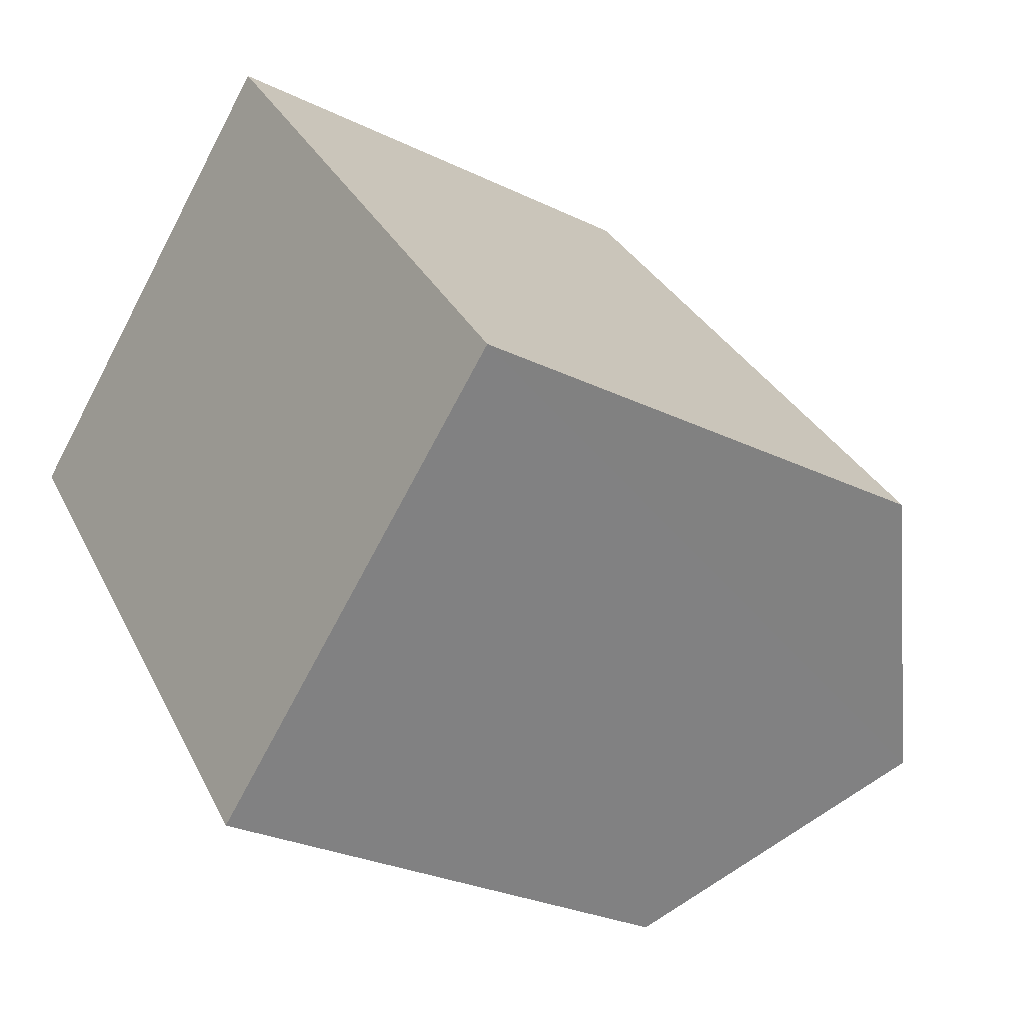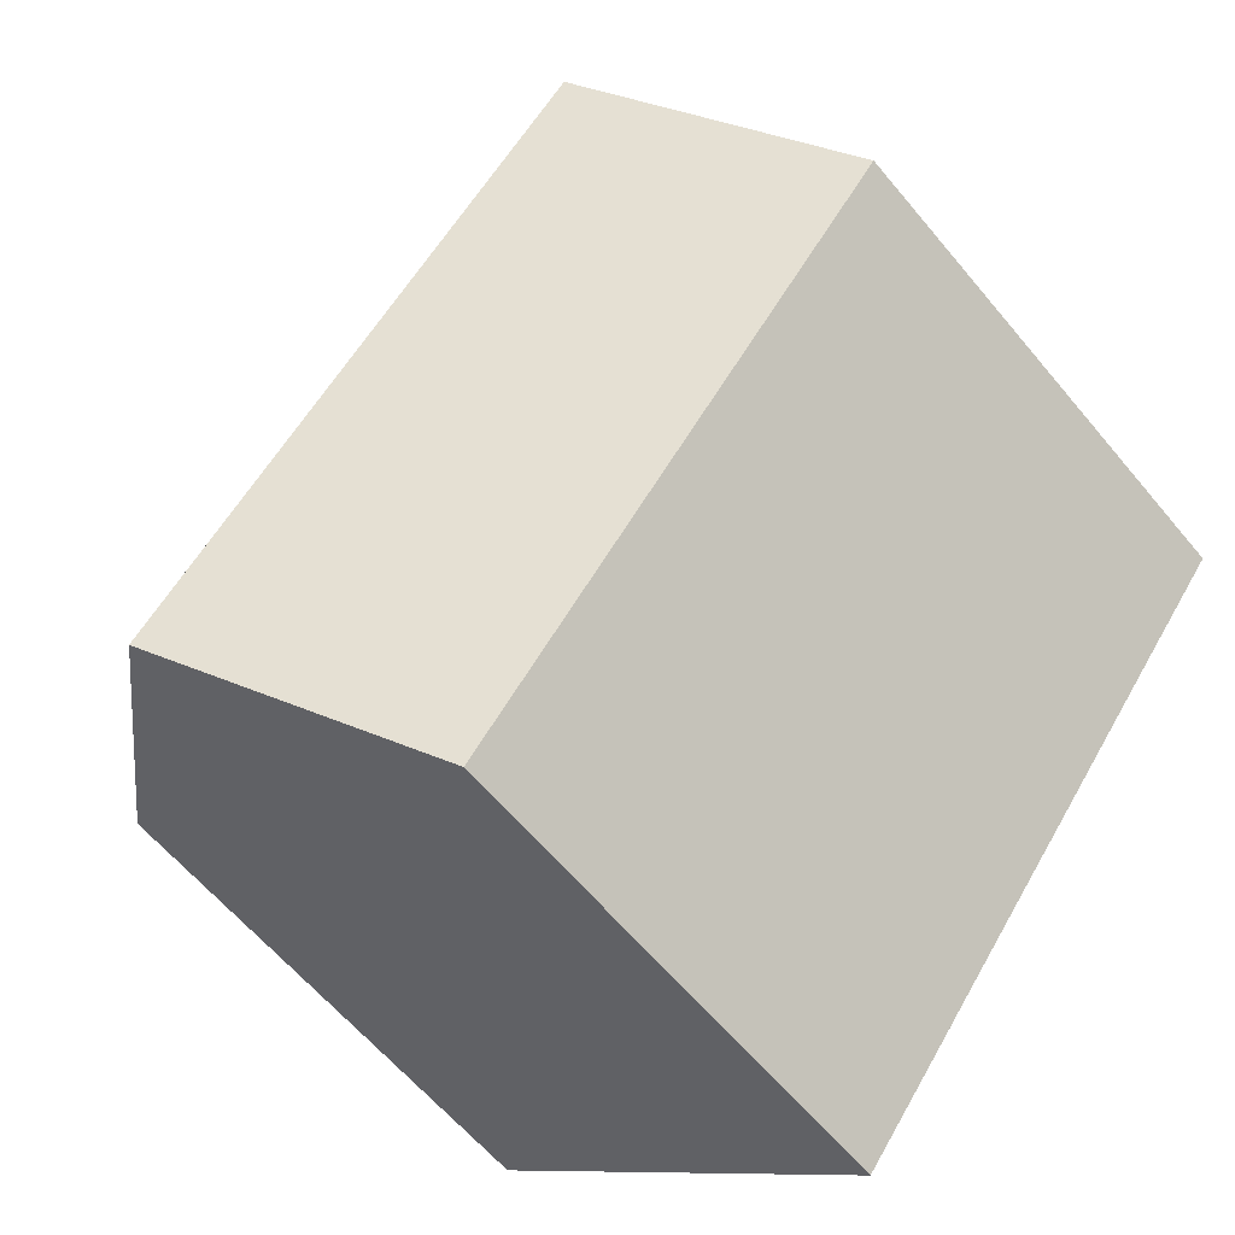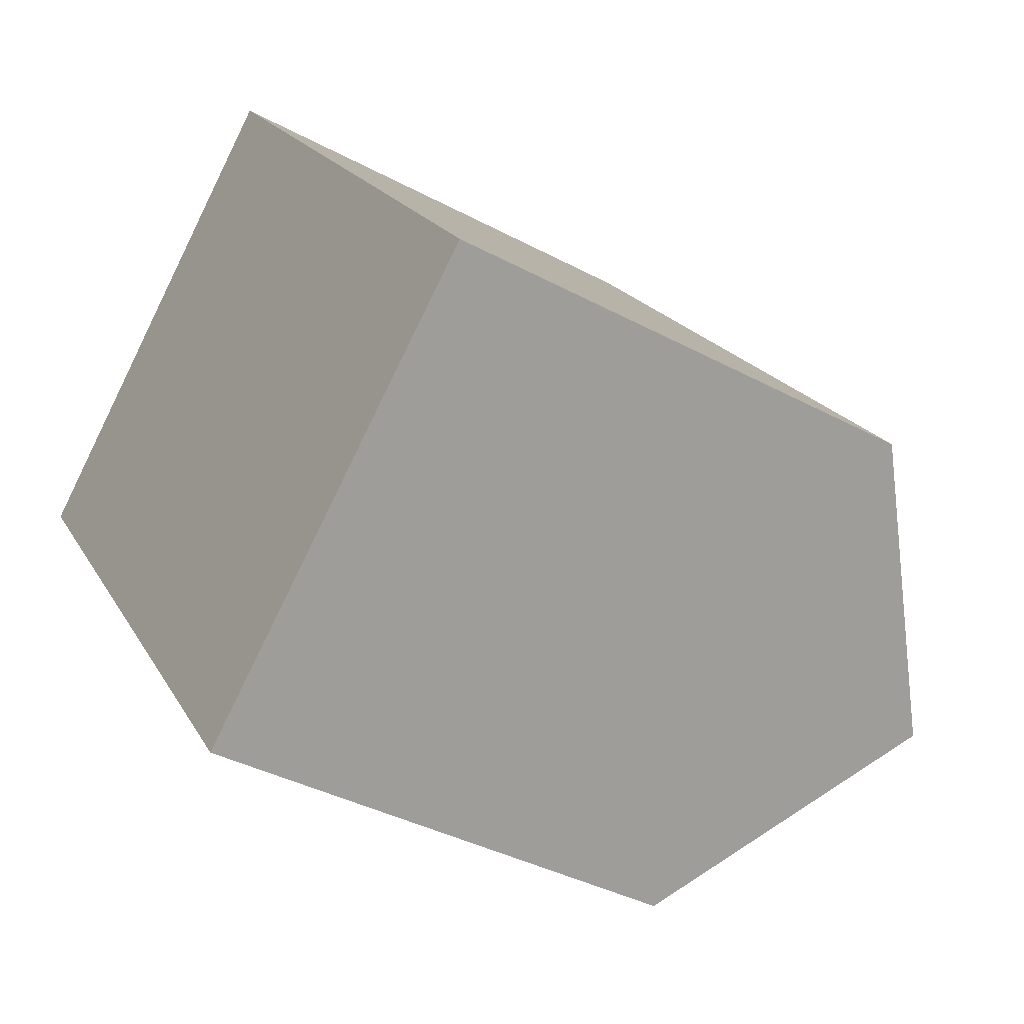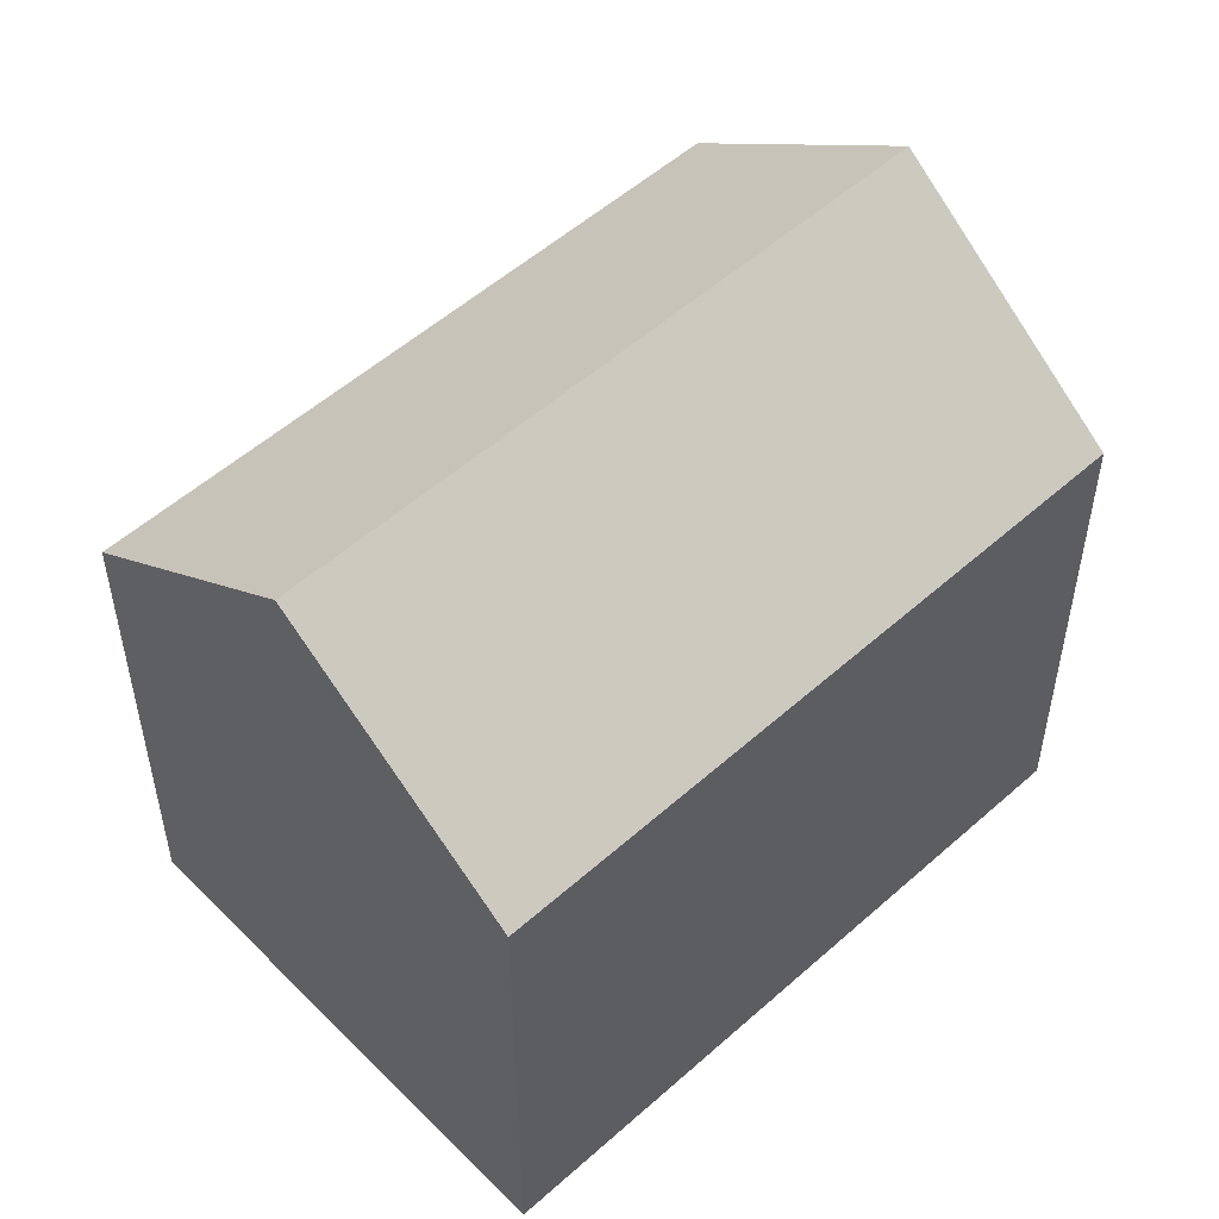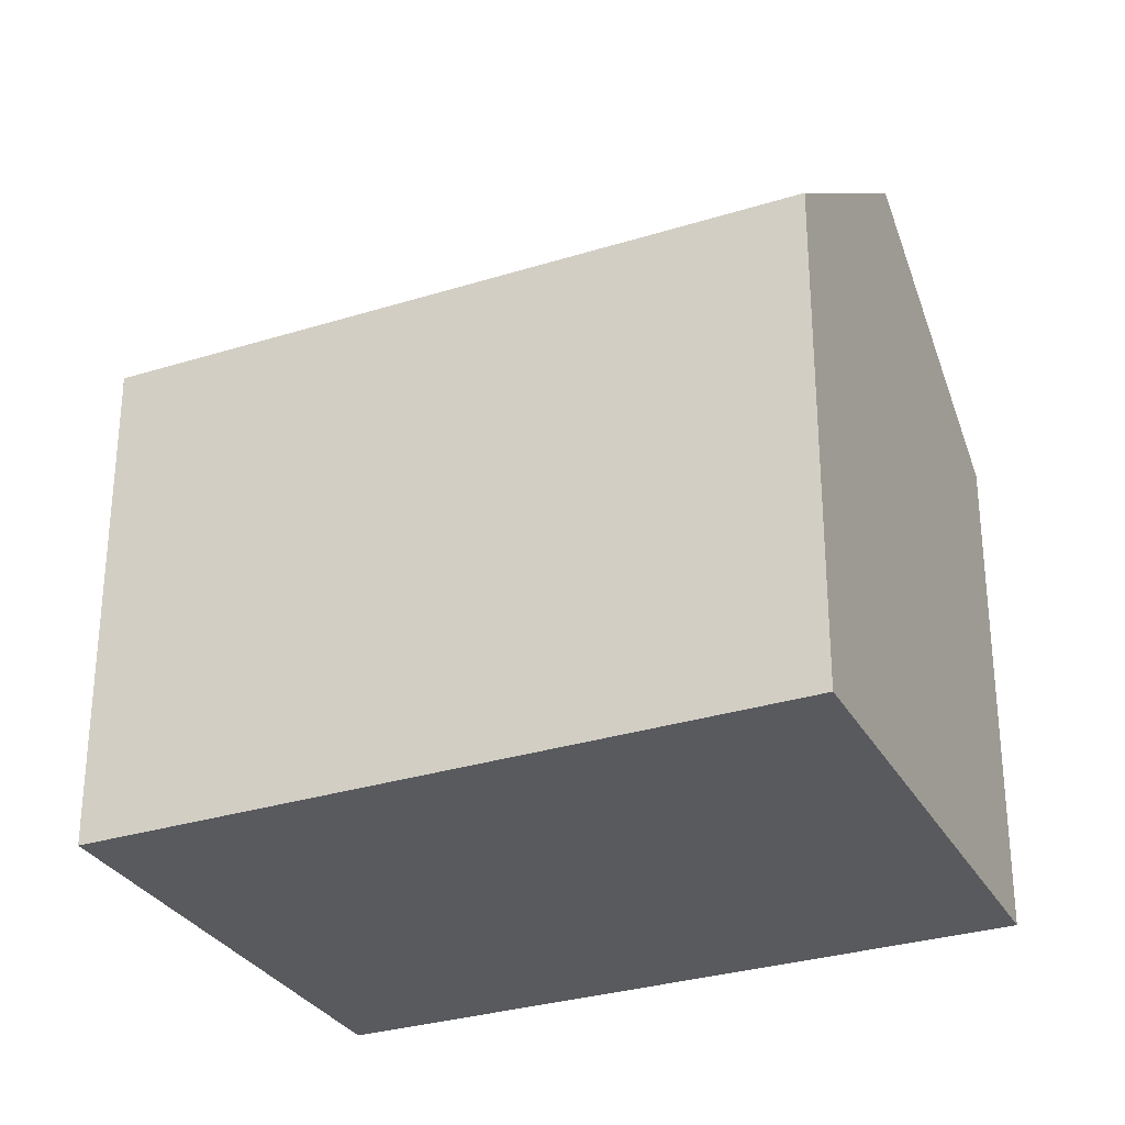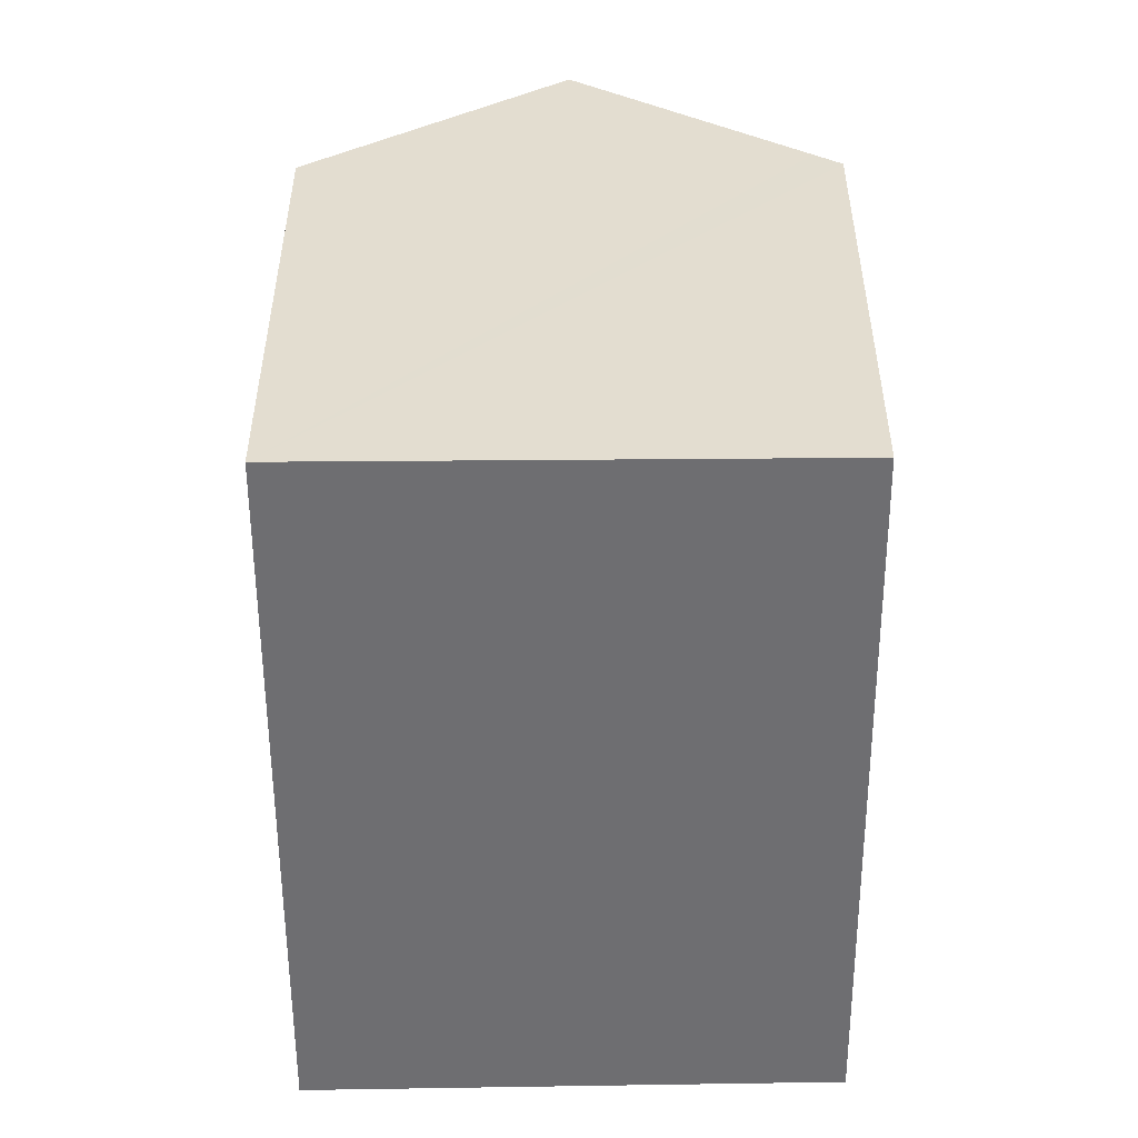
<metadata>
{"format":"obj","ext":"obj","renderer":"f3d","projection":"perspective","resolution":1024,"background":"white","views":[{"elev":-27.2,"azim":52.9,"up":"+Z"},{"elev":-61.5,"azim":-140.4,"up":"+Z"},{"elev":-37.8,"azim":55.5,"up":"+Z"},{"elev":53.7,"azim":-172.1,"up":"+Y"},{"elev":-30.7,"azim":75.6,"up":"+Y"},{"elev":-54.4,"azim":141.6,"up":"+Y"}]}
</metadata>
<code>
v  6.017 11.27 -7.539
v  10.28 11.7 -11.92
v  9.814 11.27 -12.3
v  14.31 15.42 -8.675
v  5.169 11.27 -6.476
v  3.896 11.28 -4.881
v  4.437 15.42 3.675
v  0.454 11.7 0.375
v  0 11.28 6.907e-16
v  12.9 11.27 2.332
v  8.88 11.27 7.356
v  14.42 11.27 0.431
v  18.8 11.27 -5.055
v  0 0 0
v  3.896 2.989e-16 -4.881
v  5.169 3.965e-16 -6.476
v  6.017 4.616e-16 -7.539
v  9.814 7.533e-16 -12.3
v  4.437 -2.25e-16 3.675
v  8.88 -4.504e-16 7.356
v  0.454 -2.296e-17 0.375
v  12.9 -1.428e-16 2.332
v  18.8 3.095e-16 -5.055
v  14.42 -2.639e-17 0.431
v  14.31 5.312e-16 -8.675
v  10.28 7.301e-16 -11.92
g defaultobject
f 1 2 3
f 2 1 4
f 4 1 5
f 4 5 6
f 4 6 7
f 7 6 8
f 8 6 9
f 10 7 11
f 7 10 4
f 4 10 12
f 4 12 13
f 6 14 9
f 14 6 15
f 15 6 5
f 15 5 16
f 16 5 1
f 16 1 17
f 17 1 3
f 17 3 18
f 8 11 7
f 11 8 9
f 11 9 14
f 11 14 19
f 11 19 20
f 19 14 21
f 20 10 11
f 10 20 12
f 12 20 13
f 13 20 22
f 13 22 23
f 23 22 24
f 23 4 13
f 4 23 2
f 2 23 3
f 3 23 25
f 3 25 18
f 18 25 26
f 26 17 18
f 17 26 25
f 17 25 16
f 16 25 23
f 16 23 15
f 15 23 14
f 14 23 24
f 14 24 21
f 21 24 19
f 19 24 22
f 19 22 20

</code>
